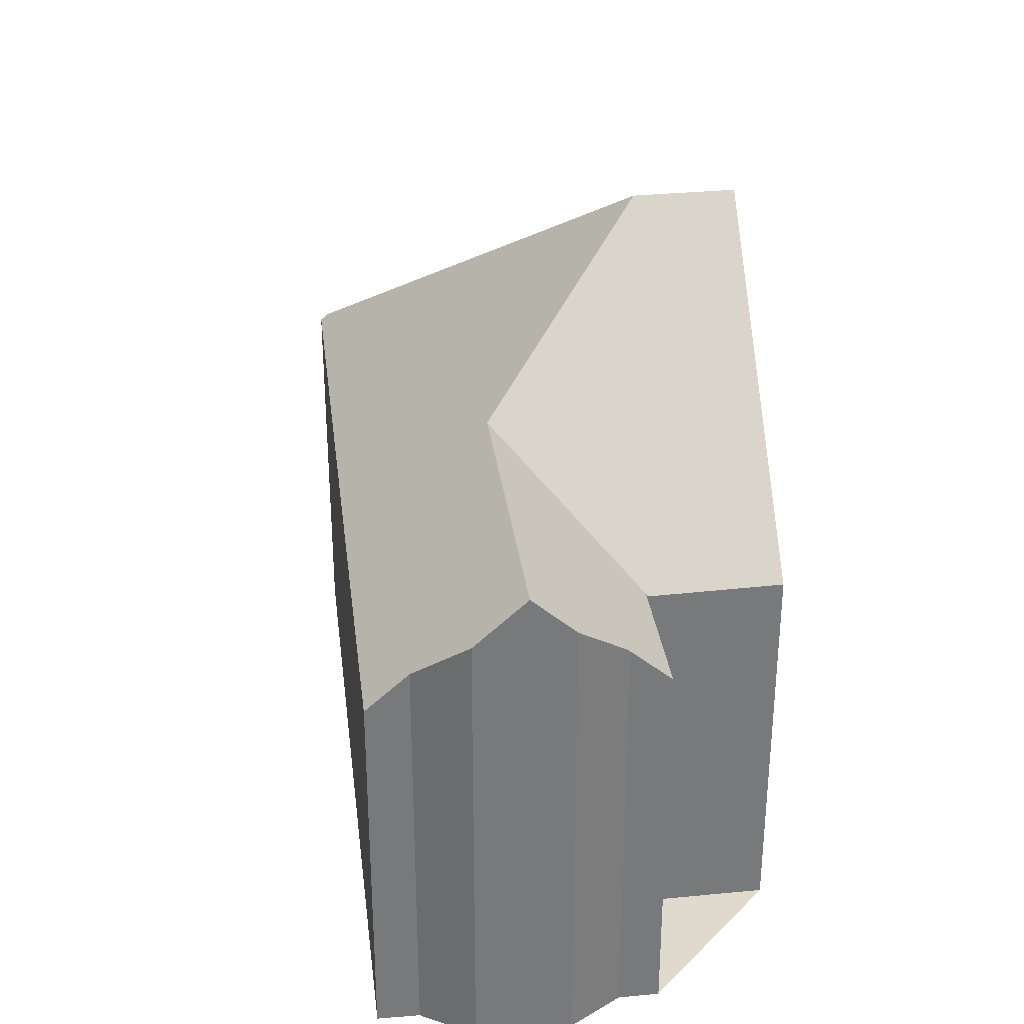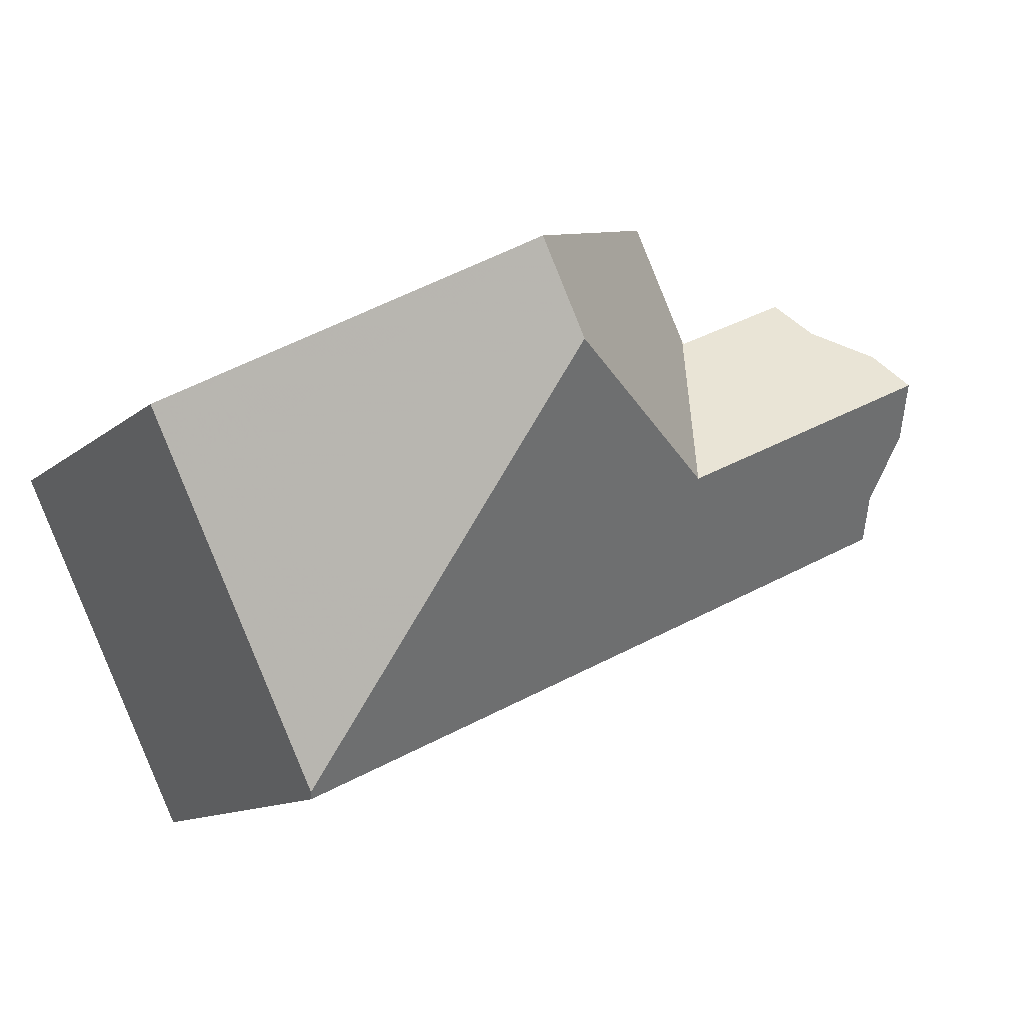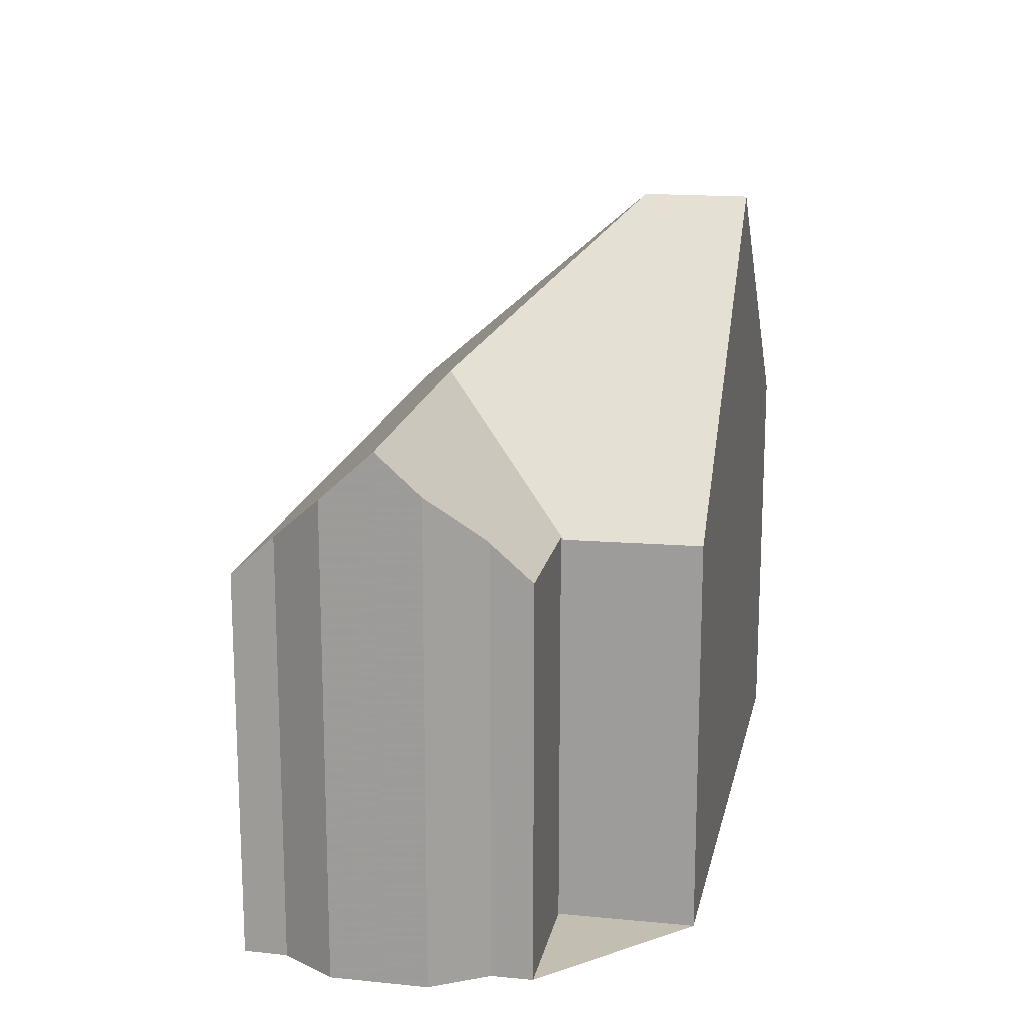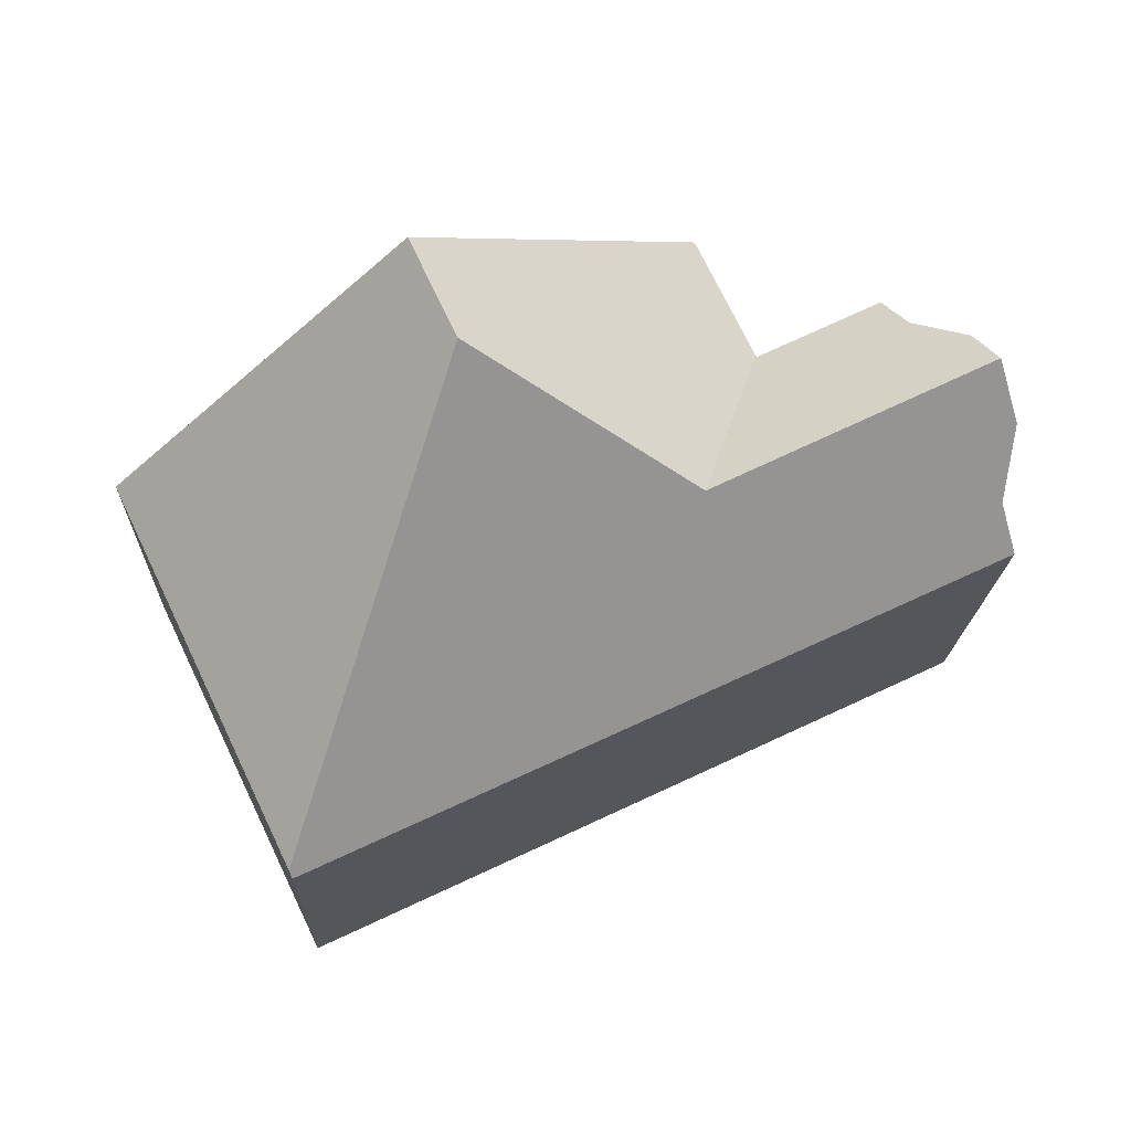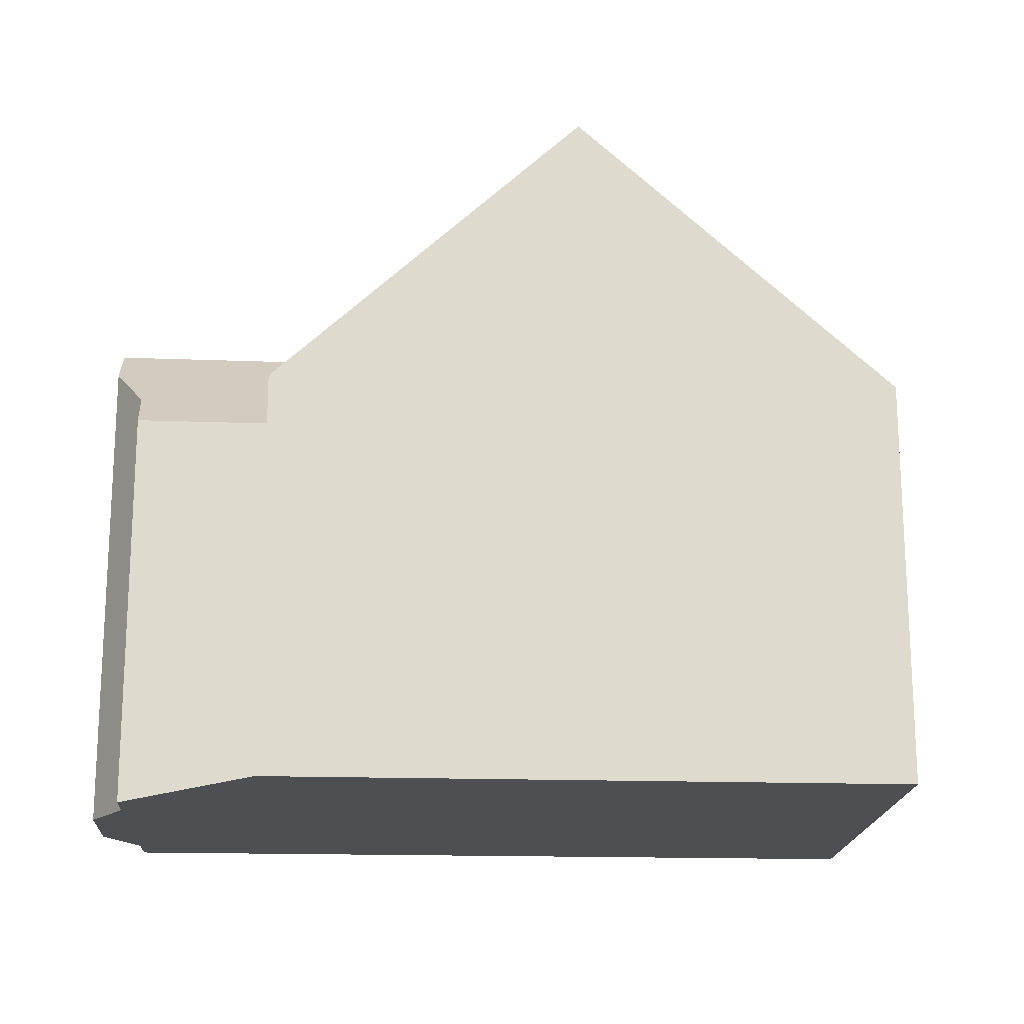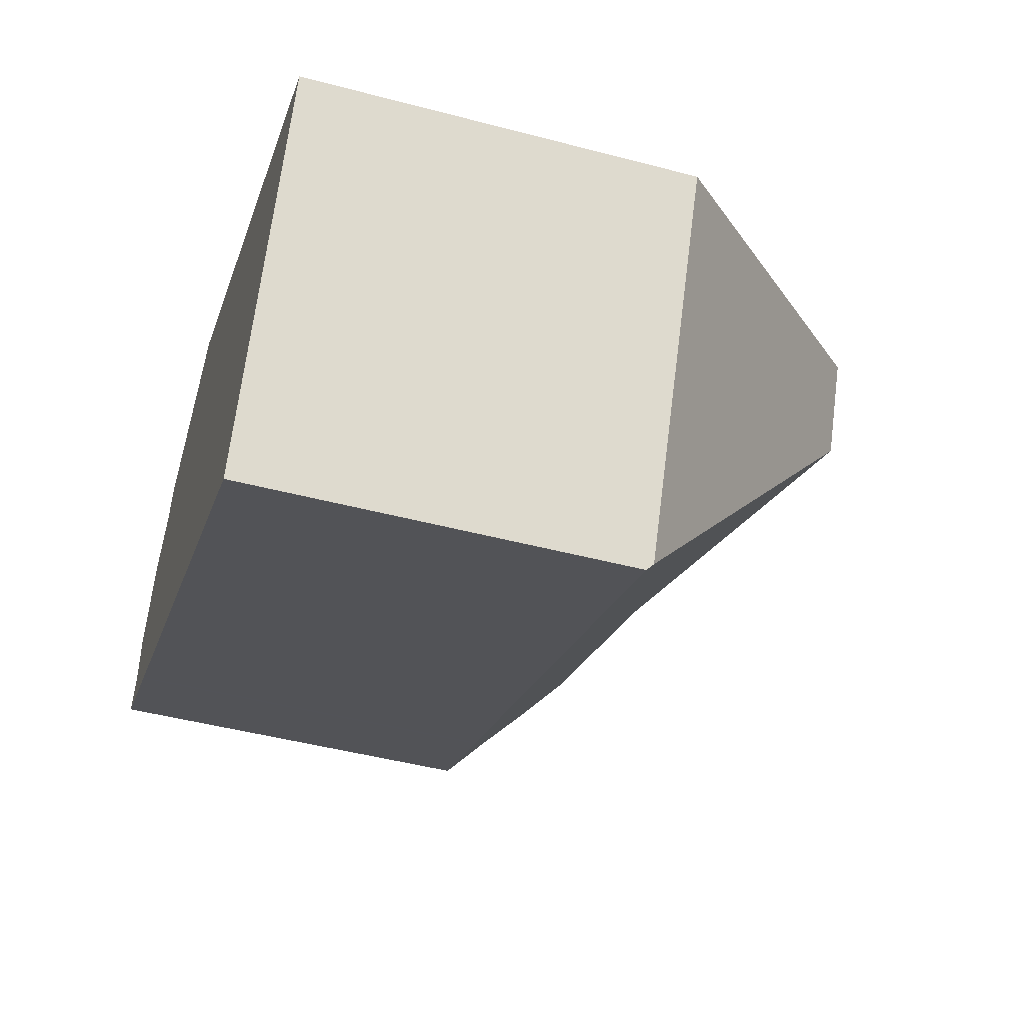
<metadata>
{"format":"obj","ext":"obj","renderer":"f3d","projection":"perspective","resolution":1024,"background":"white","views":[{"elev":32.7,"azim":108.3,"up":"+Z"},{"elev":-11.5,"azim":-28.3,"up":"+Y"},{"elev":17.3,"azim":127.0,"up":"+Z"},{"elev":-17.9,"azim":-2.0,"up":"+Y"},{"elev":-18.2,"azim":-158.1,"up":"+Z"},{"elev":-47.1,"azim":-106.6,"up":"+Y"}]}
</metadata>
<code>
v -1017 -1098 6.891
v -1017 -1099 6.187
v -1017 -1100 5.621
v -1027 -1105 5.686
v -1030 -1099 5.803
v -1021 -1095 5.766
v -1021 -1097 5.773
v -1019 -1096 5.775
v -1018 -1097 6.305
v -1018 -1097 7.013
v -1027 -1104 5.782
v -1025 -1099 9.841
v -1019 -1101 5.632
v -1026 -1102 7.554
v -1021 -1100 7.568
v -1017 -1098 7.58
v -1027 -1104 6.133
v -1027 -1104 5.684
v -1027 -1104 5.782
v -1017 -1098 7.58
v -1025 -1099 9.841
v -1025 -1097 9.85
v -1025 -1097 9.85
v -1025 -1099 9.841
v -1021 -1100 7.568
v -1021 -1097 5.741
v -1029 -1101 5.796
v -1026 -1102 7.554
v -1021 -1100 7.568
v -1021 -1097 5.741
v -1027 -1104 6.133
v -1028 -1101 6.144
v -1029 -1099 6.153
v -1021 -1095 5.766
v -1025 -1097 9.85
v -1025 -1097 9.85
v -1029 -1099 6.153
v -1029 -1099 5.803
v -1021 -1097 5.745
v -1020 -1099 7.573
v -1019 -1101 5.691
v -1020 -1099 7.573
v -1019 -1101 5.633
v -1021 -1095 5.77
v -1021 -1095 5.77
v -1021 -1097 5.745
v -1021 -1097 5.779
v -1021 -1097 5.779
v -1021 -1097 5.779
v -1024 -1099 9.382
v -1024 -1099 9.382
v -1025 -1099 9.378
v -1019 -1096 5.781
v -1028 -1101 6.145
v -1025 -1099 9.378
v -1029 -1101 5.796
v -1018 -1097 6.452
v -1018 -1098 7.579
v -1018 -1098 7.579
v -1017 -1099 6.352
v -1021 -1096 5.756
v -1025 -1098 9.844
v -1029 -1100 6.149
v -1025 -1098 9.844
v -1029 -1100 5.799
v -1021 -1096 5.752
v -1027 -1104 5.689
v -1019 -1101 5.638
v -1027 -1105 5.692
v -1019 -1101 5.638
v -1017 -1100 5.627
v -1017 -1099 6.352
v -1017 -1098 6.891
v -1017 -1098 -8.882e-16
v -1017 -1099 -8.882e-16
v -1017 -1100 5.627
v -1017 -1099 6.187
v -1017 -1099 8.882e-16
v -1017 -1100 0
v -1019 -1101 5.632
v -1017 -1100 5.621
v -1017 -1100 8.882e-16
v -1019 -1101 0
v -1027 -1105 5.692
v -1027 -1105 5.686
v -1027 -1105 0
v -1027 -1105 0
v -1029 -1099 6.153
v -1030 -1099 5.803
v -1030 -1099 0
v -1029 -1099 -8.882e-16
v -1021 -1095 5.766
v -1021 -1095 5.766
v -1021 -1095 0
v -1021 -1095 0
v -1019 -1096 5.775
v -1021 -1097 5.773
v -1021 -1097 0
v -1019 -1096 0
v -1019 -1096 5.781
v -1019 -1096 5.775
v -1019 -1096 0
v -1019 -1096 0
v -1018 -1097 6.452
v -1018 -1097 6.305
v -1018 -1097 0
v -1018 -1097 0
v -1017 -1098 7.58
v -1018 -1097 7.013
v -1018 -1097 0
v -1017 -1098 0
v -1019 -1101 5.633
v -1019 -1101 5.632
v -1019 -1101 0
v -1019 -1101 8.882e-16
v -1017 -1098 6.891
v -1017 -1098 7.58
v -1017 -1098 0
v -1017 -1098 -8.882e-16
v -1027 -1105 5.686
v -1027 -1104 5.684
v -1027 -1104 0
v -1027 -1105 0
v -1029 -1101 5.796
v -1027 -1104 5.782
v -1027 -1104 0
v -1029 -1101 0
v -1021 -1095 5.77
v -1025 -1097 9.85
v -1025 -1097 0
v -1021 -1095 0
v -1021 -1097 5.773
v -1021 -1097 5.741
v -1021 -1097 8.882e-16
v -1021 -1097 0
v -1029 -1101 5.796
v -1029 -1101 5.796
v -1029 -1101 0
v -1029 -1101 8.882e-16
v -1025 -1097 9.85
v -1029 -1099 6.153
v -1029 -1099 -8.882e-16
v -1025 -1097 0
v -1021 -1096 5.752
v -1021 -1095 5.766
v -1021 -1095 0
v -1021 -1096 0
v -1030 -1099 5.803
v -1029 -1099 5.803
v -1029 -1099 -8.882e-16
v -1030 -1099 0
v -1027 -1104 5.684
v -1019 -1101 5.633
v -1019 -1101 8.882e-16
v -1027 -1104 0
v -1021 -1095 5.766
v -1021 -1095 5.77
v -1021 -1095 0
v -1021 -1095 0
v -1018 -1097 6.305
v -1019 -1096 5.781
v -1019 -1096 0
v -1018 -1097 0
v -1029 -1100 5.799
v -1029 -1101 5.796
v -1029 -1101 8.882e-16
v -1029 -1100 0
v -1018 -1097 7.013
v -1018 -1097 6.452
v -1018 -1097 0
v -1018 -1097 0
v -1017 -1099 6.187
v -1017 -1099 6.352
v -1017 -1099 -8.882e-16
v -1017 -1099 8.882e-16
v -1029 -1099 5.803
v -1029 -1100 5.799
v -1029 -1100 0
v -1029 -1099 -8.882e-16
v -1021 -1097 5.741
v -1021 -1096 5.752
v -1021 -1096 0
v -1021 -1097 8.882e-16
v -1027 -1104 5.782
v -1027 -1105 5.692
v -1027 -1105 0
v -1027 -1104 0
v -1017 -1100 5.621
v -1017 -1100 5.627
v -1017 -1100 0
v -1017 -1100 8.882e-16
v -1030 -1099 0
v -1021 -1095 0
v -1021 -1097 0
v -1019 -1096 0
v -1018 -1097 0
v -1018 -1097 0
v -1017 -1098 0
v -1017 -1099 0
v -1017 -1100 0
v -1027 -1105 0
f 32 28 31
f 52 12 50
f 67 18 4 69
f 71 3 13 70
f 70 13 43 68
f 45 6 34 44
f 48 39 26 7 8 53
f 55 28 32 54
f 31 19 27 32
f 54 32 27 56
f 61 44 34 66
f 37 33 23 36
f 38 5 33 37
f 41 15 42
f 68 43 18 67
f 44 35 22 45
f 47 39 48
f 62 35 44 61
f 48 40 25 47
f 49 29 51
f 50 15 14 52
f 58 40 48 53 9 57
f 64 24 55 54 63
f 63 54 56 65
f 57 10 20 58
f 59 16 1 60
f 61 46 49 51 21 62
f 63 37 36 64
f 65 38 37 63
f 66 30 46 61
f 67 17 14 15 41 68
f 69 11 17 67
f 70 41 42 59 60 2 71
f 68 41 70
f 73 74 75 72
f 77 78 79 76
f 81 82 83 80
f 85 86 87 84
f 89 90 91 88
f 93 94 95 92
f 97 98 99 96
f 101 102 103 100
f 105 106 107 104
f 109 110 111 108
f 113 114 115 112
f 117 118 119 116
f 121 122 123 120
f 125 126 127 124
f 129 130 131 128
f 133 134 135 132
f 137 138 139 136
f 141 142 143 140
f 145 146 147 144
f 149 150 151 148
f 153 154 155 152
f 157 158 159 156
f 161 162 163 160
f 165 166 167 164
f 169 170 171 168
f 173 174 175 172
f 177 178 179 176
f 181 182 183 180
f 185 186 187 184
f 189 190 191 188
f 193 194 195 196 197 198 199 200 201 192

</code>
